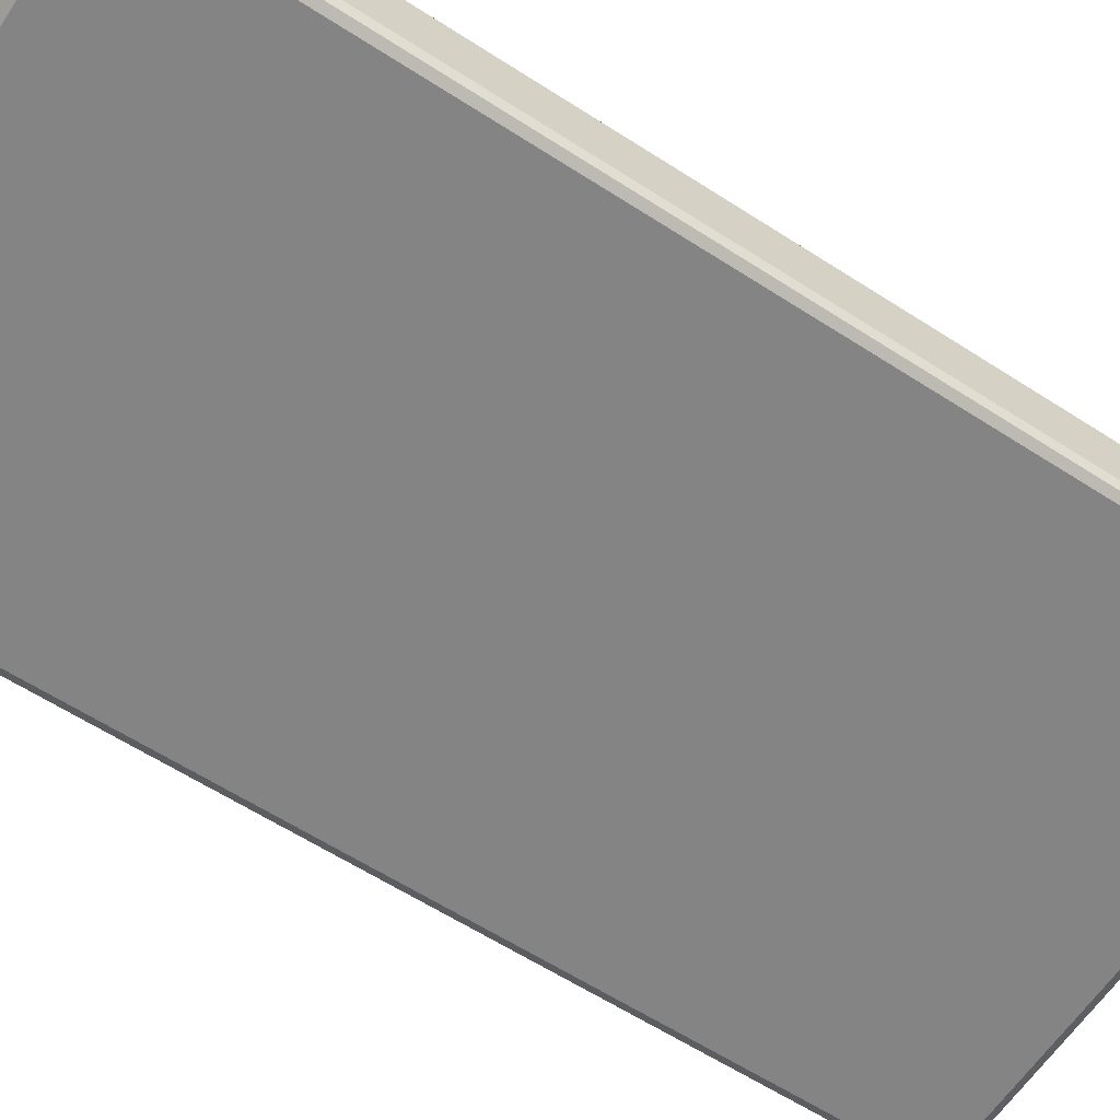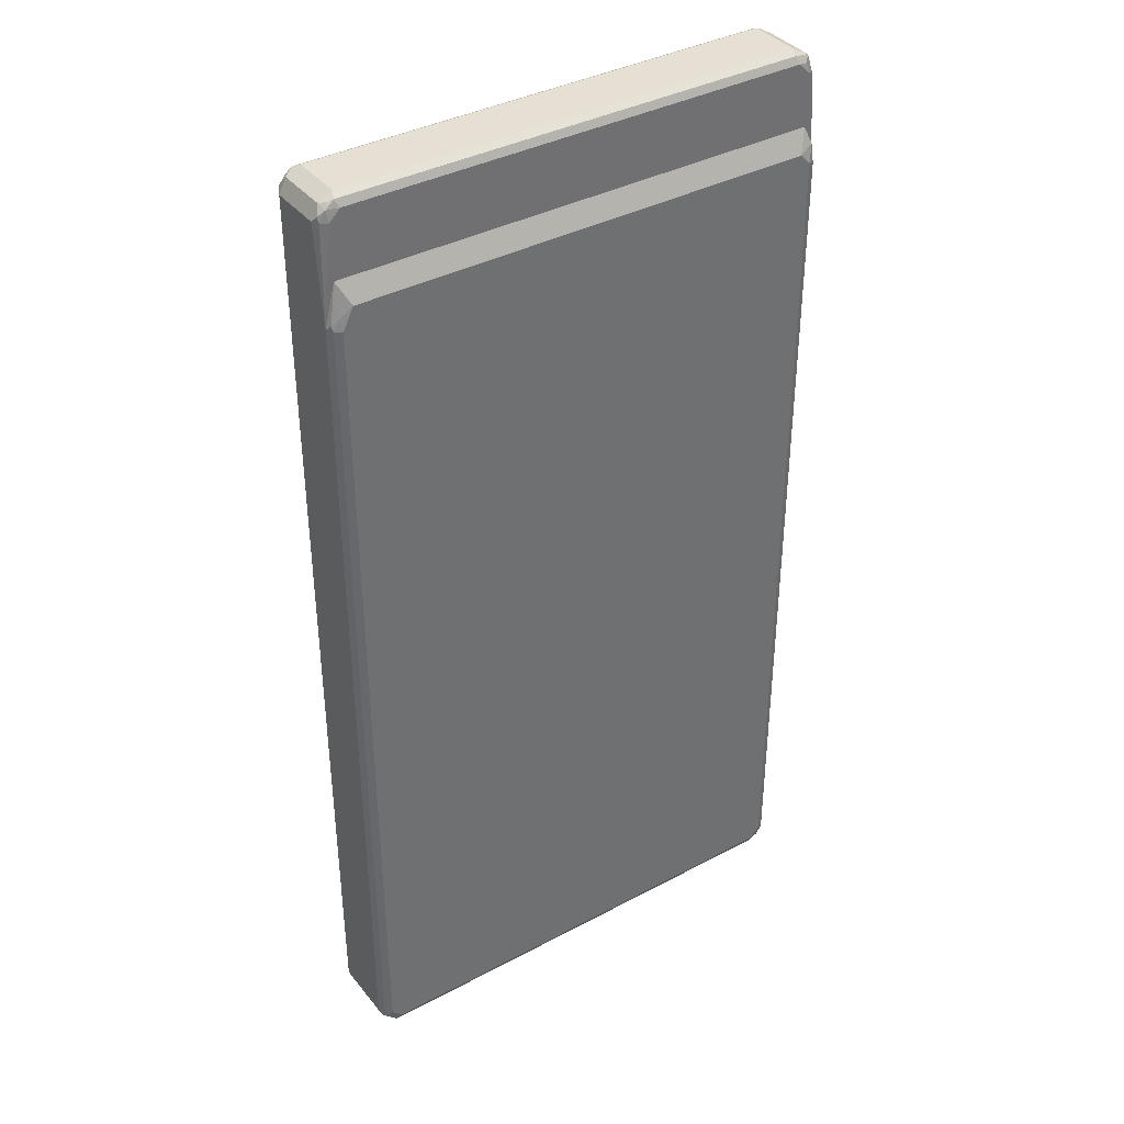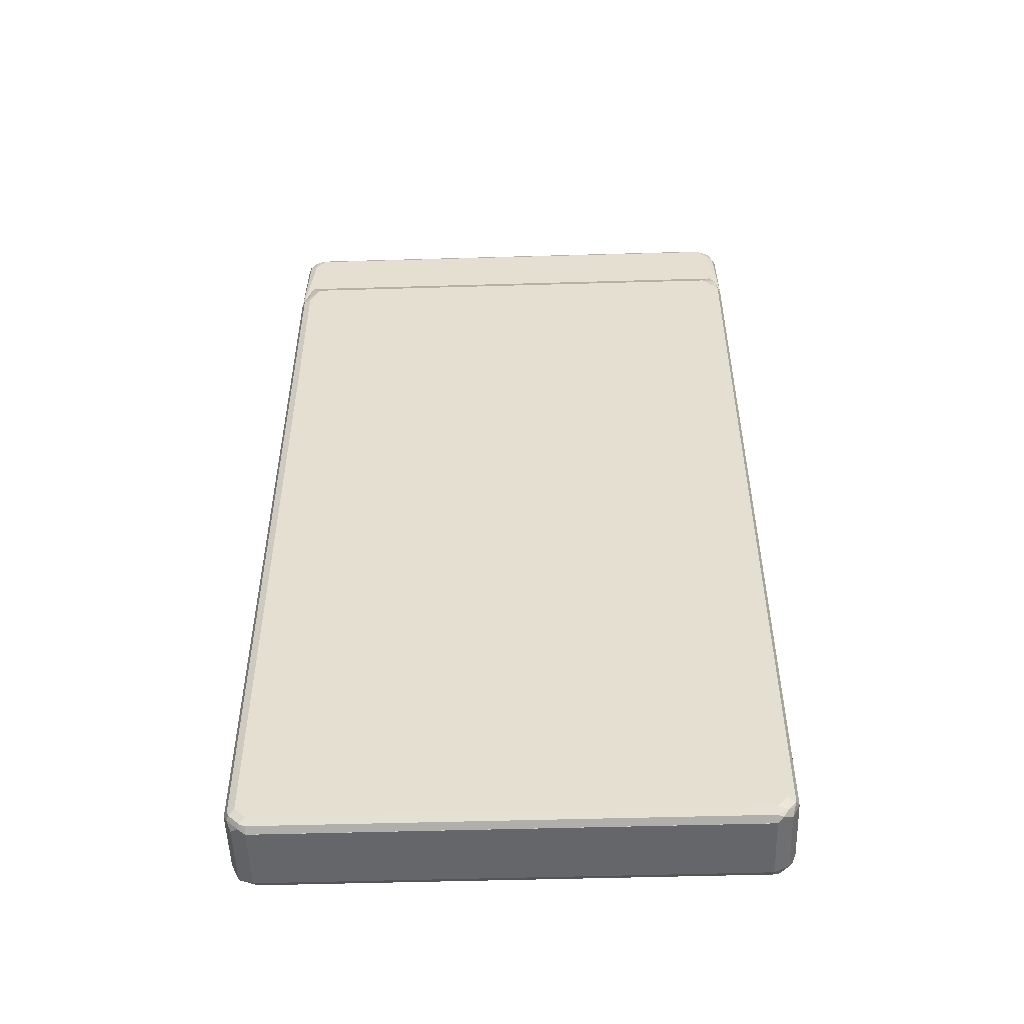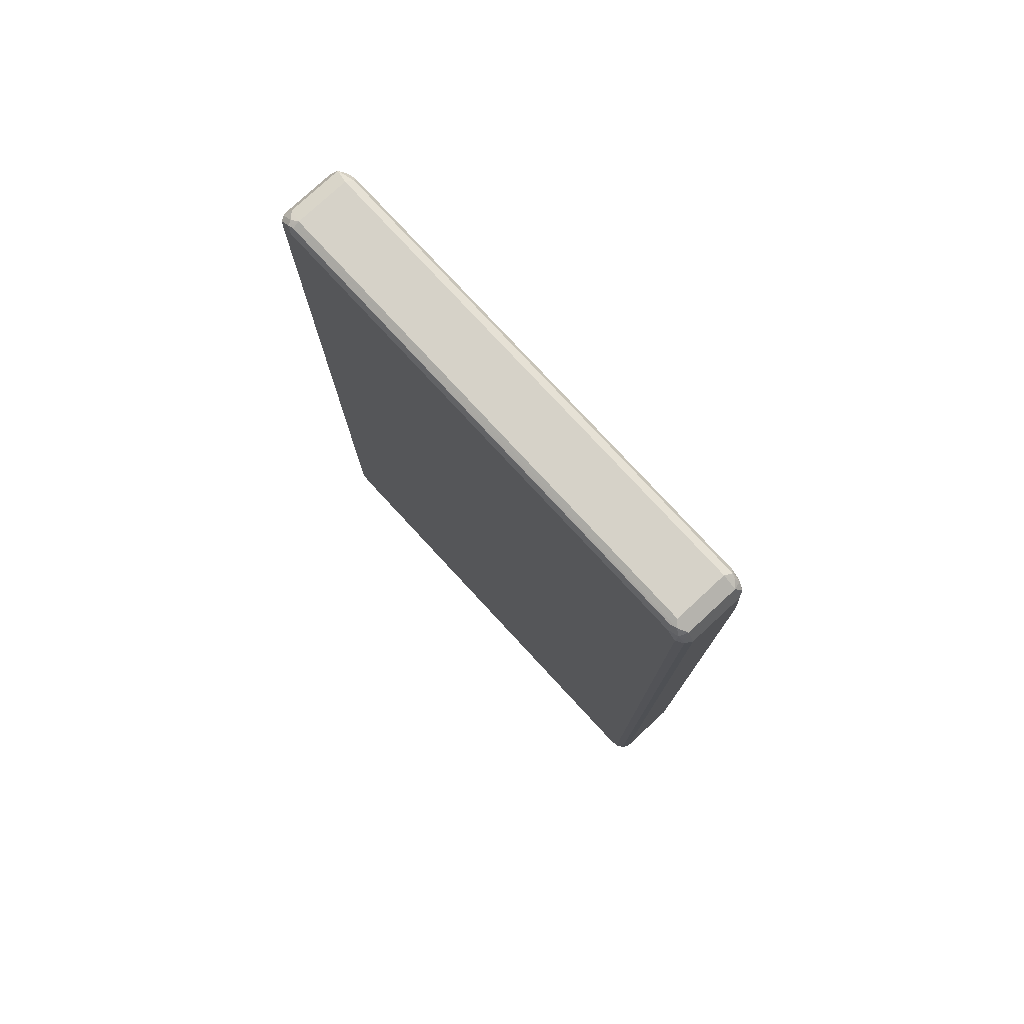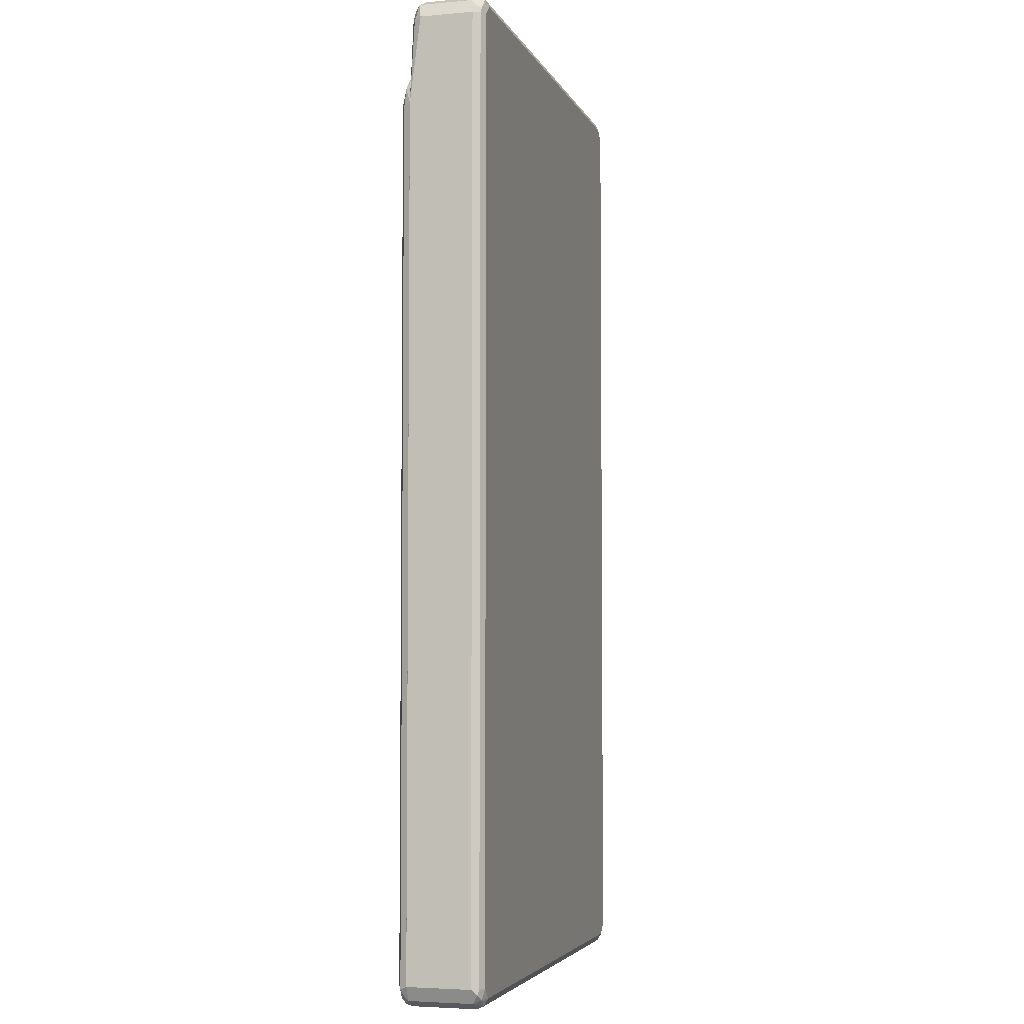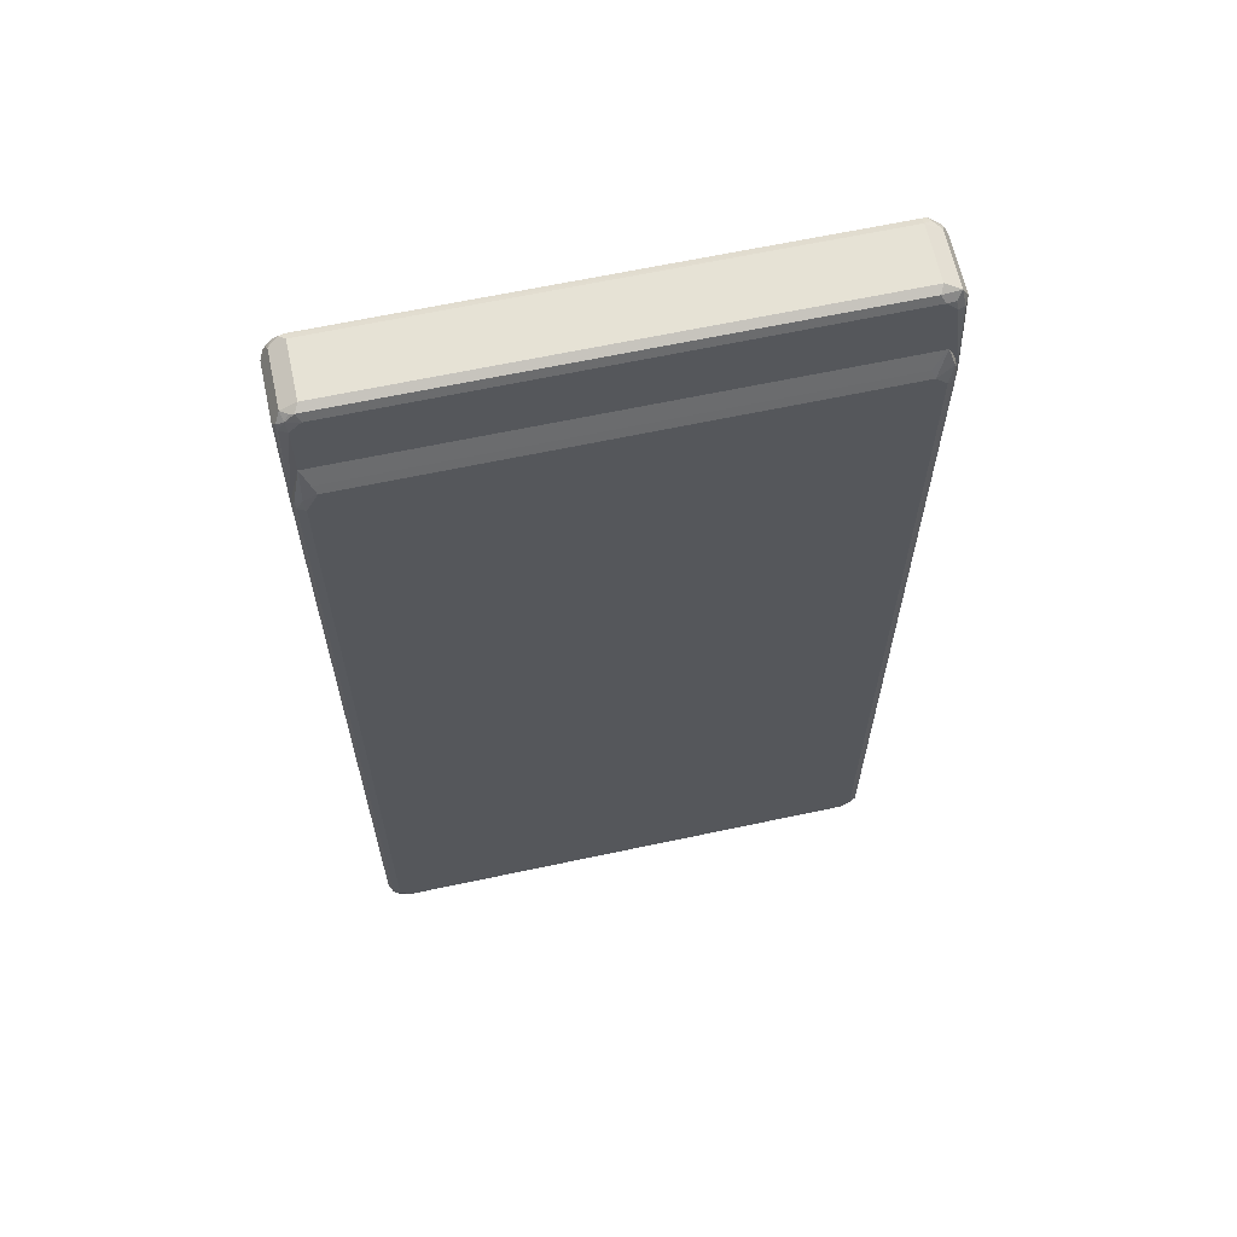
<metadata>
{"format":"obj","ext":"obj","renderer":"f3d","projection":"perspective","resolution":1024,"background":"white","views":[{"elev":-61.4,"azim":56.7,"up":"+Z"},{"elev":37.9,"azim":-34.1,"up":"+Y"},{"elev":-51.7,"azim":1.8,"up":"+Y"},{"elev":78.0,"azim":-132.8,"up":"+Y"},{"elev":-4.4,"azim":105.7,"up":"+Y"},{"elev":64.0,"azim":-12.2,"up":"+Y"}]}
</metadata>
<code>
v -0.4594 -0.8423 0.05755
v -0.4593 -0.8426 0.05755
v -0.4531 -0.8552 0.06382
v -0.4499 -0.852 0.07179
v -0.4531 -0.8423 0.0702
v -0.4547 0.6796 0.06701
v -0.4594 0.6702 0.05755
v -0.4531 -0.8552 0.05755
v -0.4499 -0.8614 0.05755
v -0.4402 -0.8711 0.05755
v -0.4339 -0.8743 0.06382
v -0.4307 -0.8711 0.07179
v -0.4211 -0.8615 0.07658
v -0.4403 -0.8423 0.07658
v -0.4403 0.67 0.07658
v -0.4531 0.67 0.0702
v -0.4427 0.6891 0.07179
v -0.4403 0.7461 0.05755
v -0.4339 -0.8743 0.05755
v -0.4211 -0.8806 0.05755
v -0.4211 -0.8743 0.0702
v 0.4211 -0.8615 0.07658
v -0.4211 0.7082 0.07658
v -0.4275 0.7211 0.0702
v -0.421 0.7465 0.05755
v 0.4213 -0.8806 0.05755
v 0.4211 -0.8743 0.0702
v 0.4403 -0.8423 0.07658
v 0.4403 -0.8639 0.07179
v 0.4211 0.7082 0.07658
v 0.4147 0.7211 0.0702
v 0.4401 0.7465 0.05755
v 0.4467 -0.8679 0.05755
v 0.4307 -0.8759 0.06701
v 0.4531 -0.8486 0.0702
v 0.4403 0.6891 0.07658
v 0.4499 -0.8567 0.06701
v 0.4499 0.7179 0.06701
v 0.4404 0.746 0.05755
v 0.4468 -0.8677 0.05755
v 0.4594 -0.8424 0.05755
v 0.4531 0.6827 0.0702
v 0.4594 0.6891 0.05755
v 0.4518 0.7197 0.05755
v 0.4466 0.7337 0.05755
v -0.4595 -0.8422 -0.05743
v -0.4531 -0.8359 -0.07019
v -0.4467 -0.8678 -0.06381
v -0.45 -0.8614 0.05755
v -0.4595 -0.8422 0.05743
v -0.4595 0.8422 -0.05743
v -0.4403 -0.8422 -0.07658
v -0.4531 0.8486 -0.07019
v -0.4307 -0.871 -0.067
v -0.4212 -0.8807 -0.05743
v -0.4467 -0.8678 0.05105
v -0.4371 -0.8583 -0.07338
v -0.4593 -0.8426 0.05755
v -0.4401 -0.871 0.05755
v -0.4594 -0.8422 0.05755
v -0.4595 0.67 0.05743
v -0.4595 0.8422 0.03829
v -0.4467 0.8678 -0.05743
v -0.4499 0.8567 -0.067
v -0.4212 -0.8614 -0.07658
v -0.4403 0.8422 -0.07658
v -0.4403 0.8638 -0.07179
v -0.4148 -0.8741 -0.07019
v -0.4212 -0.8807 0.05743
v 0.4212 -0.8807 -0.05743
v -0.4214 -0.8805 0.05755
v -0.4594 0.6702 0.05755
v -0.4531 0.8422 0.05105
v -0.4546 0.8519 0.04786
v -0.4467 0.8678 0.03829
v -0.4212 0.8807 -0.05743
v -0.4307 0.8759 -0.067
v 0.4212 -0.8614 -0.07658
v -0.4212 0.8614 -0.07658
v -0.4212 0.8741 -0.07019
v 0.4276 -0.8741 -0.07019
v 0.4212 -0.8807 0.05743
v 0.4339 -0.8743 0.05755
v 0.4355 -0.871 -0.067
v 0.4467 -0.8678 -0.05743
v 0.4213 -0.8805 0.05755
v -0.4402 0.7462 0.05755
v -0.4403 0.8422 0.05743
v -0.4427 0.8614 0.05265
v -0.4355 0.871 0.04786
v -0.4212 0.8807 0.03829
v 0.4212 0.8807 -0.05743
v 0.4212 0.8741 -0.07019
v 0.4403 -0.8422 -0.07658
v 0.4427 -0.8614 -0.07179
v 0.4307 0.871 -0.07179
v 0.4212 0.8614 -0.07658
v 0.4467 -0.8678 0.05755
v 0.4546 -0.8519 -0.067
v 0.4595 -0.8422 -0.05743
v -0.4211 0.7464 0.05755
v -0.4212 0.8614 0.05743
v -0.4276 0.8741 0.05105
v 0.4212 0.8807 0.03829
v 0.4467 0.8678 -0.05105
v 0.4339 0.8741 -0.06381
v 0.4531 -0.8422 -0.07019
v 0.4403 0.8422 -0.07658
v 0.4499 0.8519 -0.07179
v 0.4595 -0.8422 0.05743
v 0.4594 -0.8424 0.05755
v 0.4595 0.8422 -0.05743
v 0.4401 0.7464 0.05755
v 0.4212 0.8614 0.05743
v 0.4148 0.8741 0.05105
v 0.4307 0.871 0.04786
v 0.4467 0.8678 0.04467
v 0.4531 0.855 -0.06381
v 0.4531 0.8422 -0.07019
v 0.4595 0.6891 0.05743
v 0.4594 0.6891 0.05755
v 0.4595 0.8422 0.03829
v 0.4404 0.746 0.05755
v 0.4403 0.8422 0.05743
v 0.4371 0.8583 0.05424
v 0.4531 0.8359 0.05105
v 0.4546 0.7084 0.05755
v 0.4465 0.7338 0.05755
v 0.4518 0.7198 0.05755
f 1 2 3
f 1 3 4
f 1 4 5
f 1 5 6
f 1 6 7
f 1 7 18
f 1 18 25
f 1 25 32
f 1 32 39
f 1 39 45
f 1 45 44
f 1 44 43
f 1 43 41
f 1 41 40
f 1 40 33
f 1 33 26
f 1 26 20
f 1 20 19
f 1 19 10
f 1 10 9
f 1 9 8
f 1 8 2
f 2 8 3
f 3 8 9
f 3 9 10
f 3 10 11
f 3 11 12
f 3 12 4
f 4 12 13
f 4 13 14
f 4 14 15
f 4 15 16
f 4 16 5
f 5 16 6
f 6 16 17
f 6 17 18
f 6 18 7
f 10 19 11
f 11 19 20
f 11 20 12
f 12 20 21
f 12 21 13
f 13 22 28
f 13 28 36
f 13 36 30
f 13 30 23
f 13 23 15
f 13 15 14
f 13 21 27
f 13 27 22
f 15 23 17
f 15 17 16
f 17 23 24
f 17 24 18
f 18 24 25
f 20 26 27
f 20 27 21
f 22 27 29
f 22 29 28
f 23 30 31
f 23 31 24
f 24 31 32
f 24 32 25
f 26 33 34
f 26 34 27
f 27 34 29
f 28 29 35
f 28 35 42
f 28 42 36
f 29 34 33
f 29 33 37
f 29 37 35
f 30 36 38
f 30 38 32
f 30 32 31
f 32 38 39
f 33 40 37
f 35 37 41
f 35 41 43
f 35 43 42
f 36 42 38
f 37 40 41
f 38 42 43
f 38 43 44
f 38 44 45
f 38 45 39
f 46 47 48
f 46 48 49
f 46 49 50
f 46 50 61
f 46 61 62
f 46 62 51
f 46 51 53
f 46 53 47
f 47 52 48
f 47 53 66
f 47 66 52
f 48 54 55
f 48 55 69
f 48 69 56
f 48 56 49
f 48 52 57
f 48 57 54
f 49 58 50
f 49 56 59
f 49 59 71
f 49 71 86
f 49 86 83
f 49 83 98
f 49 98 111
f 49 111 121
f 49 121 127
f 49 127 129
f 49 129 128
f 49 128 123
f 49 123 113
f 49 113 101
f 49 101 87
f 49 87 72
f 49 72 60
f 49 60 58
f 50 58 60
f 50 60 72
f 50 72 61
f 51 62 75
f 51 75 63
f 51 63 64
f 51 64 53
f 52 65 57
f 52 66 79
f 52 79 97
f 52 97 108
f 52 108 94
f 52 94 78
f 52 78 65
f 53 64 67
f 53 67 66
f 54 57 65
f 54 65 68
f 54 68 55
f 55 68 81
f 55 81 70
f 55 70 82
f 55 82 69
f 56 69 59
f 59 69 71
f 61 72 73
f 61 73 74
f 61 74 62
f 62 74 75
f 63 67 64
f 63 75 91
f 63 91 76
f 63 76 77
f 63 77 67
f 65 78 81
f 65 81 68
f 66 67 79
f 67 77 80
f 67 80 79
f 69 82 86
f 69 86 71
f 70 83 82
f 70 81 84
f 70 84 85
f 70 85 83
f 72 87 88
f 72 88 73
f 73 88 89
f 73 89 74
f 74 89 75
f 75 90 91
f 75 89 90
f 76 91 104
f 76 104 92
f 76 92 77
f 77 93 80
f 77 92 93
f 78 94 95
f 78 95 81
f 79 80 96
f 79 96 97
f 80 93 96
f 81 95 84
f 82 83 86
f 83 85 98
f 84 95 85
f 85 95 99
f 85 99 100
f 85 100 110
f 85 110 98
f 87 101 102
f 87 102 88
f 88 102 89
f 89 102 103
f 89 103 90
f 90 103 91
f 91 103 115
f 91 115 104
f 92 105 106
f 92 106 96
f 92 96 93
f 92 104 117
f 92 117 105
f 94 107 95
f 94 108 119
f 94 119 107
f 95 107 99
f 96 106 118
f 96 118 109
f 96 109 108
f 96 108 97
f 98 110 111
f 99 107 100
f 100 107 119
f 100 119 112
f 100 112 122
f 100 122 120
f 100 120 110
f 101 113 114
f 101 114 102
f 102 114 115
f 102 115 103
f 104 115 116
f 104 116 117
f 105 118 106
f 105 117 122
f 105 122 112
f 105 112 118
f 108 109 119
f 109 118 119
f 110 120 121
f 110 121 111
f 112 119 118
f 113 123 114
f 114 123 124
f 114 124 125
f 114 125 116
f 114 116 115
f 116 125 117
f 117 125 124
f 117 124 126
f 117 126 122
f 120 122 126
f 120 126 121
f 121 126 124
f 121 124 127
f 123 128 124
f 124 128 129
f 124 129 127

</code>
